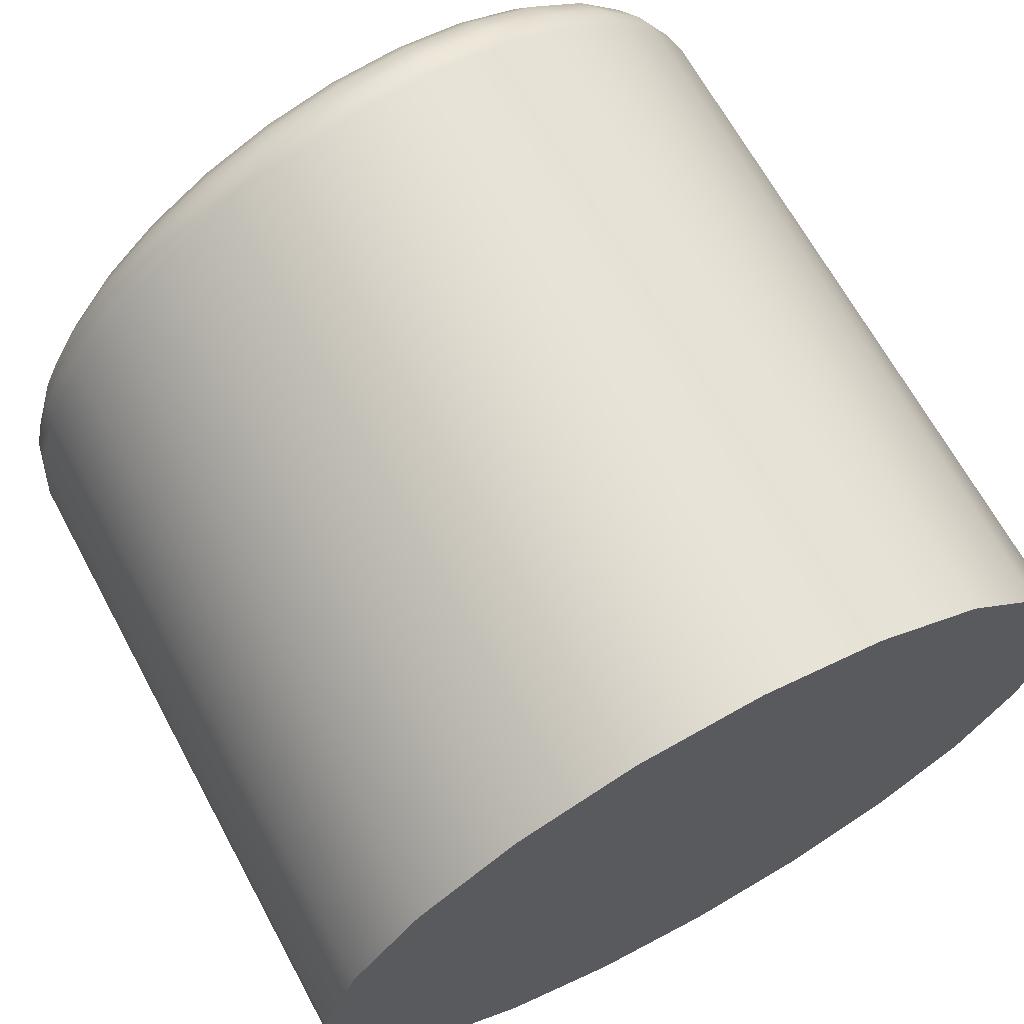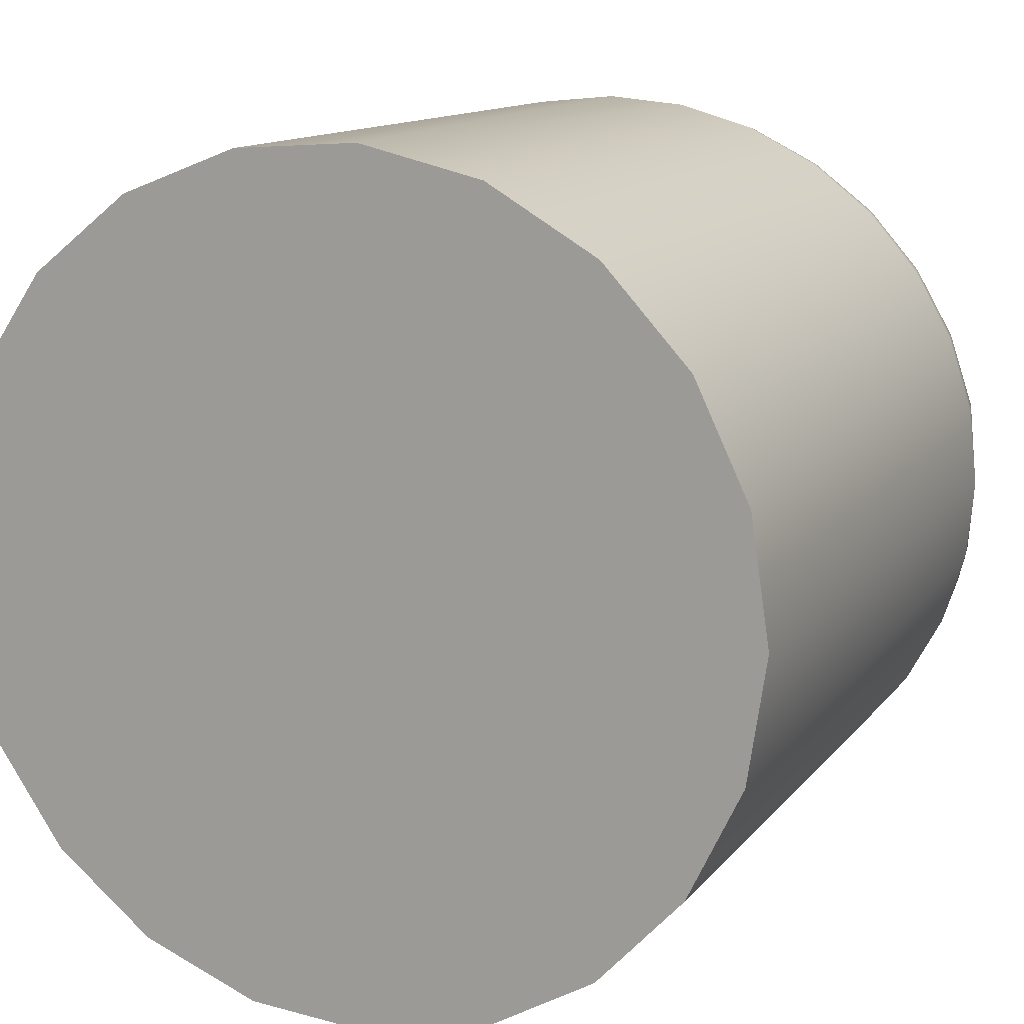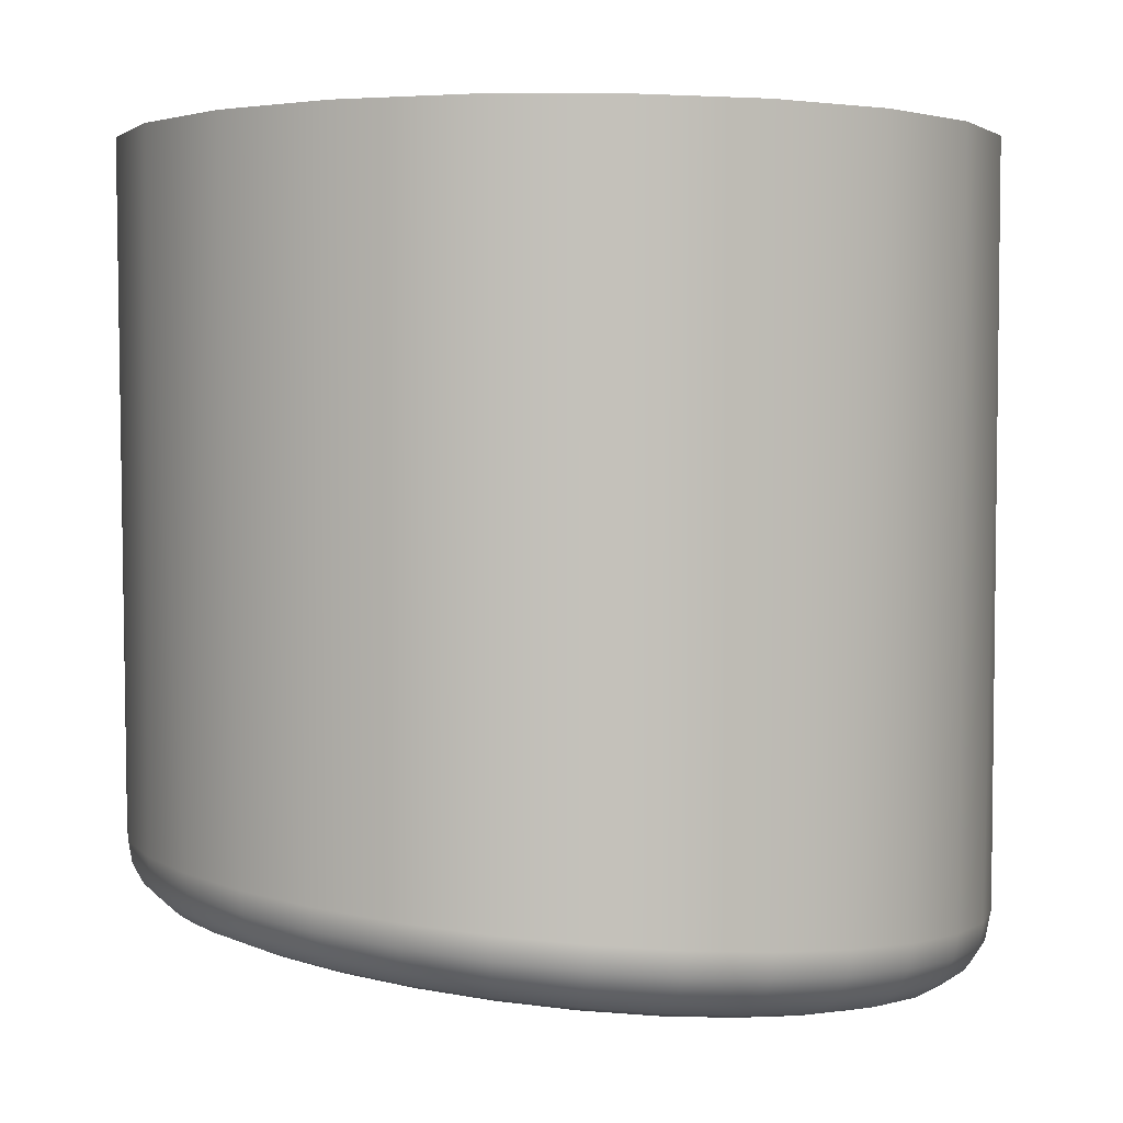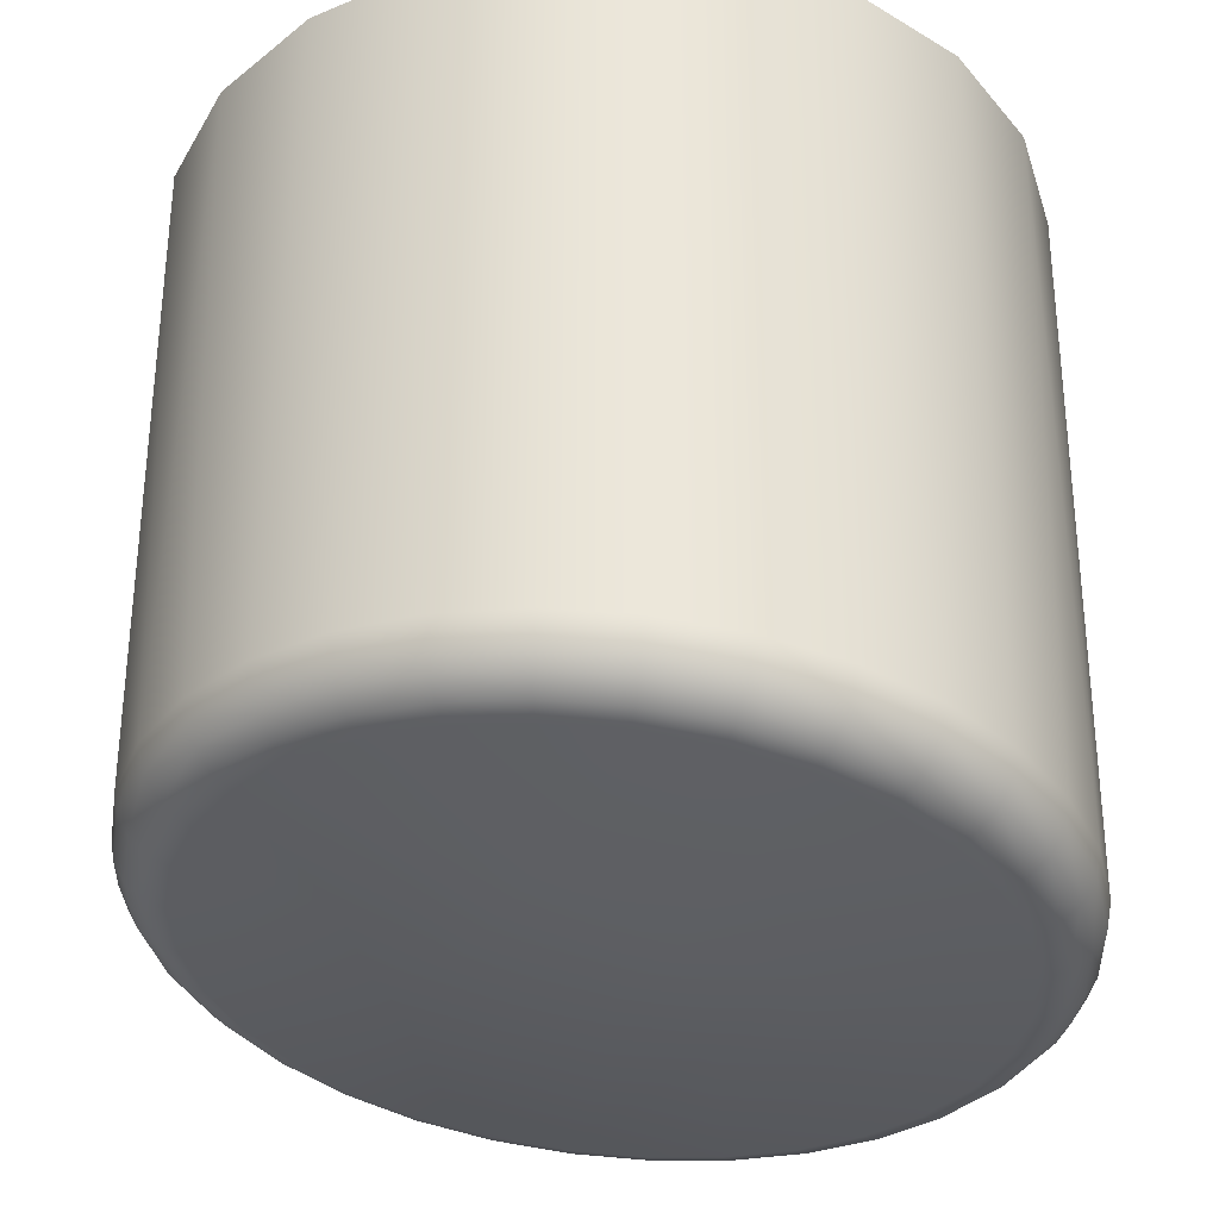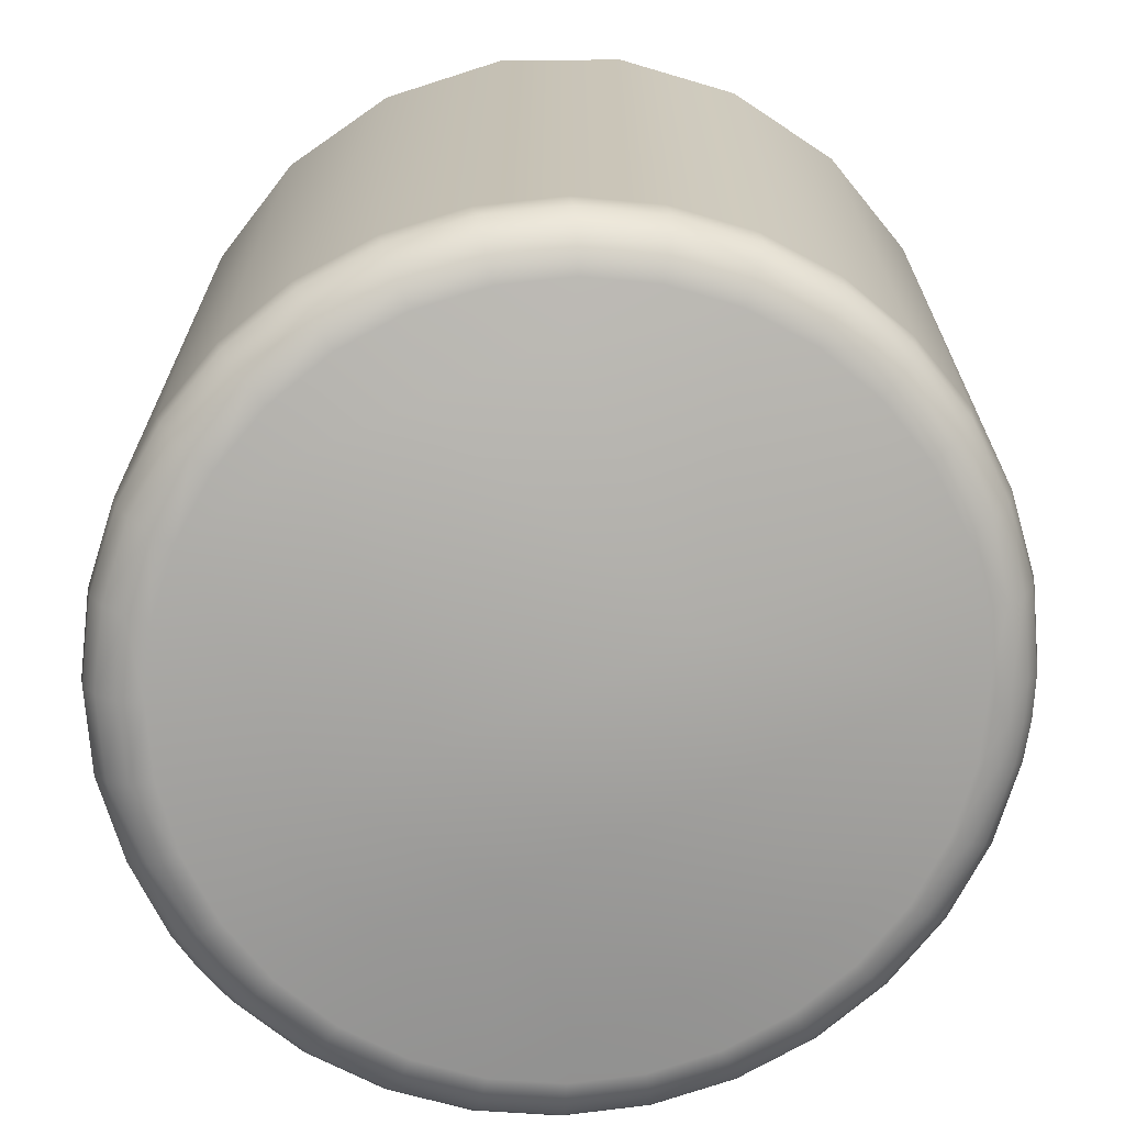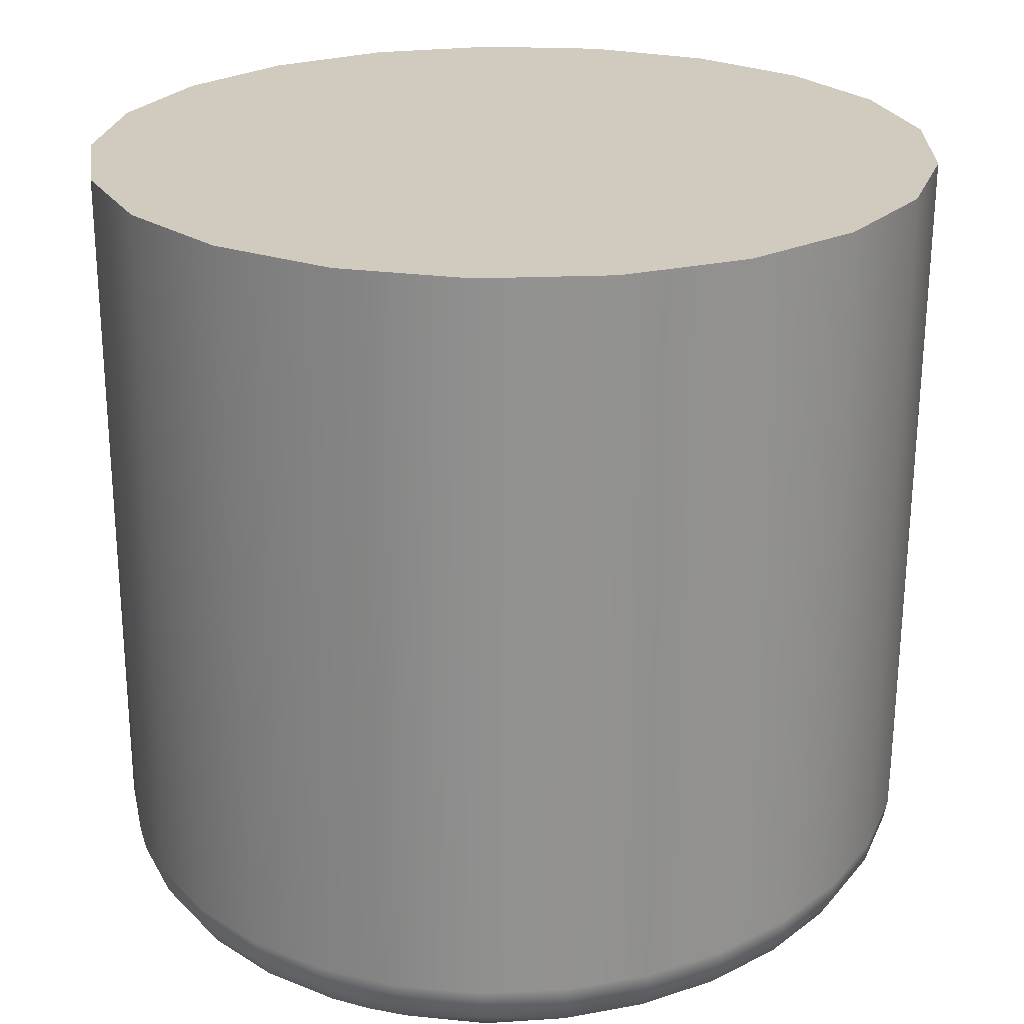
<metadata>
{"format":"obj","ext":"obj","renderer":"f3d","projection":"perspective","resolution":1024,"background":"white","views":[{"elev":68.3,"azim":151.4,"up":"+Z"},{"elev":13.1,"azim":-155.9,"up":"+Z"},{"elev":2.3,"azim":176.7,"up":"+Y"},{"elev":-34.1,"azim":153.9,"up":"+Y"},{"elev":-70.6,"azim":22.1,"up":"+Y"},{"elev":23.5,"azim":-85.4,"up":"+Y"}]}
</metadata>
<code>
g Y
v 47.95 -17.26 32.5
v 47.95 -17.26 32.46
v 47.84 -17.29 31.49
v 47.55 -17.34 30.57
v 47.09 -17.4 29.72
v 46.47 -17.47 28.98
v 45.72 -17.55 28.38
v 44.87 -17.64 27.92
v 43.95 -17.73 27.65
v 42.99 -17.82 27.56
v 42.03 -17.9 27.66
v 41.11 -17.97 27.94
v 40.25 -18.04 28.4
v 39.51 -18.09 29.01
v 38.89 -18.12 29.76
v 38.44 -18.15 30.61
v 38.16 -18.15 31.54
v 38.06 -18.14 32.5
v 38.06 -18.14 32.54
v 38.17 -18.1 33.5
v 38.45 -18.06 34.43
v 38.91 -17.99 35.28
v 39.53 -17.92 36.02
v 40.28 -17.84 36.63
v 41.14 -17.76 37.08
v 42.06 -17.67 37.35
v 43.02 -17.59 37.44
v 43.98 -17.51 37.34
v 44.9 -17.43 37.06
v 45.75 -17.37 36.61
v 46.5 -17.31 35.99
v 47.11 -17.27 35.25
v 47.57 -17.25 34.39
v 47.85 -17.25 33.47
v 37.99 -9.5 32.5
v 38.21 -9.5 31.02
v 38.86 -9.5 29.68
v 39.87 -9.5 28.58
v 41.17 -9.5 27.83
v 42.63 -9.5 27.5
v 44.12 -9.5 27.61
v 45.51 -9.5 28.16
v 46.67 -9.5 29.09
v 47.52 -9.5 30.32
v 47.96 -9.5 31.75
v 47.96 -9.5 33.25
v 47.52 -9.5 34.68
v 46.67 -9.5 35.91
v 45.51 -9.5 36.84
v 44.12 -9.5 37.39
v 42.63 -9.5 37.5
v 41.17 -9.5 37.17
v 39.87 -9.5 36.42
v 38.86 -9.5 35.32
v 38.21 -9.5 33.98
v 38.83 -18.93 32.56
v 38.92 -18.9 33.39
v 39.17 -18.85 34.19
v 39.57 -18.78 34.92
v 40.11 -18.71 35.56
v 40.75 -18.63 36.09
v 41.49 -18.54 36.47
v 42.29 -18.45 36.71
v 43.12 -18.36 36.78
v 43.95 -18.28 36.7
v 44.74 -18.2 36.45
v 45.48 -18.13 36.05
v 46.12 -18.08 35.51
v 46.65 -18.04 34.86
v 47.04 -18.02 34.12
v 47.28 -18.01 33.32
v 47.36 -18.03 32.48
v 47.66 -17.87 32.48
v 47.87 -17.6 32.47
v 38.17 -18.52 32.55
v 38.45 -18.81 32.56
v 38.22 -18.39 33.51
v 47.5 -17.91 33.37
v 47.25 -17.91 34.21
v 47.06 -17.92 34.62
v 46.84 -17.94 35
v 46.28 -17.98 35.69
v 45.6 -18.04 36.25
v 44.83 -18.1 36.68
v 43.99 -18.19 36.94
v 43.11 -18.27 37.04
v 42.23 -18.36 36.96
v 41.38 -18.46 36.71
v 40.6 -18.55 36.3
v 39.91 -18.63 35.75
v 39.34 -18.71 35.07
v 38.91 -18.78 34.3
v 38.64 -18.83 33.45
v 47.69 -17.73 33.4
v 47.43 -17.73 34.29
v 47.23 -17.74 34.71
v 47 -17.76 35.11
v 46.42 -17.8 35.83
v 45.71 -17.85 36.43
v 44.89 -17.92 36.87
v 44.01 -18 37.15
v 43.09 -18.09 37.25
v 42.17 -18.18 37.17
v 41.28 -18.28 36.92
v 40.45 -18.37 36.49
v 39.73 -18.45 35.91
v 39.12 -18.53 35.2
v 38.67 -18.6 34.38
v 38.39 -18.65 33.49
v 47.82 -17.5 33.42
v 47.55 -17.5 34.34
v 47.34 -17.51 34.78
v 47.1 -17.52 35.19
v 46.5 -17.56 35.93
v 45.77 -17.62 36.55
v 44.93 -17.68 37.01
v 44.02 -17.76 37.29
v 43.06 -17.85 37.4
v 42.11 -17.94 37.31
v 41.19 -18.03 37.05
v 40.34 -18.11 36.61
v 39.6 -18.2 36.01
v 38.98 -18.27 35.27
v 38.51 -18.34 34.43
v 38.91 -18.94 31.72
v 39.14 -18.94 30.92
v 39.53 -18.92 30.18
v 40.06 -18.88 29.53
v 40.7 -18.83 28.99
v 41.44 -18.76 28.6
v 42.23 -18.68 28.35
v 43.06 -18.6 28.26
v 43.89 -18.51 28.33
v 44.69 -18.41 28.57
v 45.43 -18.32 28.96
v 46.08 -18.24 29.48
v 46.61 -18.17 30.12
v 47.01 -18.1 30.85
v 47.26 -18.06 31.65
v 46.49 -18.25 32.77
v 44.53 -18.7 32.74
v 42.93 -18.92 32.71
v 41.69 -18.98 32.68
v 40.44 -18.98 32.66
v 39.61 -18.95 32.64
v 39.64 -18.96 31.02
v 40.47 -18.97 31.04
v 41.72 -18.97 31.06
v 42.96 -18.9 31.09
v 44.56 -18.68 31.12
v 46.52 -18.24 31.15
v 41.74 -18.79 29.04
v 42.97 -18.71 29.06
v 44.58 -18.49 29.09
v 44.43 -18.33 35.97
v 42.83 -18.54 35.94
v 41.59 -18.63 35.92
v 47.8 -17.54 31.51
v 47.52 -17.59 30.6
v 47.31 -17.62 30.16
v 47.06 -17.65 29.76
v 46.45 -17.72 29.02
v 45.71 -17.81 28.42
v 44.86 -17.9 27.97
v 43.95 -17.99 27.7
v 43 -18.09 27.61
v 42.04 -18.17 27.71
v 41.13 -18.25 27.99
v 40.28 -18.32 28.44
v 39.54 -18.37 29.06
v 38.93 -18.41 29.81
v 38.48 -18.43 30.66
v 38.32 -18.44 31.12
v 38.2 -18.44 31.59
v 47.68 -17.77 31.55
v 47.41 -17.82 30.66
v 47.2 -17.85 30.24
v 46.96 -17.89 29.85
v 46.37 -17.96 29.14
v 45.66 -18.05 28.55
v 44.84 -18.15 28.12
v 43.95 -18.24 27.85
v 43.02 -18.34 27.76
v 42.1 -18.43 27.85
v 41.21 -18.51 28.13
v 40.39 -18.58 28.57
v 39.67 -18.63 29.16
v 39.07 -18.67 29.89
v 38.64 -18.7 30.72
v 38.48 -18.7 31.17
v 38.37 -18.7 31.62
v 47.49 -17.95 31.59
v 47.23 -18 30.75
v 47.03 -18.03 30.35
v 46.8 -18.07 29.97
v 46.24 -18.14 29.3
v 45.55 -18.23 28.74
v 44.77 -18.33 28.33
v 43.93 -18.42 28.08
v 43.04 -18.52 28
v 42.17 -18.61 28.09
v 41.32 -18.69 28.35
v 40.54 -18.76 28.77
v 39.86 -18.81 29.34
v 39.29 -18.85 30.03
v 38.88 -18.88 30.81
v 38.73 -18.88 31.24
v 38.63 -18.88 31.67
f 2 45 1
f 1 45 46
f 1 46 34
f 34 46 33
f 33 46 47
f 33 47 32
f 32 47 48
f 32 48 31
f 31 48 30
f 30 48 49
f 30 49 29
f 29 49 50
f 29 50 28
f 28 50 27
f 27 50 51
f 27 51 26
f 26 51 52
f 26 52 25
f 25 52 24
f 24 52 53
f 24 53 23
f 23 53 54
f 23 54 22
f 22 54 21
f 21 54 55
f 21 55 20
f 20 55 35
f 20 35 19
f 19 35 18
f 18 35 17
f 17 35 36
f 17 36 16
f 16 36 37
f 16 37 15
f 15 37 14
f 14 37 38
f 14 38 13
f 13 38 39
f 13 39 12
f 12 39 11
f 11 39 40
f 11 40 10
f 10 40 41
f 10 41 9
f 9 41 8
f 8 41 42
f 8 42 7
f 7 42 43
f 7 43 6
f 6 43 5
f 5 43 44
f 5 44 4
f 4 44 3
f 3 44 45
f 3 45 2
f 76 56 93
f 93 56 57
f 93 57 58
f 59 91 58
f 58 91 92
f 58 92 93
f 93 92 109
f 93 109 76
f 76 109 75
f 75 109 77
f 75 77 19
f 19 77 20
f 20 77 21
f 21 77 124
f 21 124 22
f 22 124 123
f 22 123 23
f 23 123 122
f 23 122 24
f 24 122 121
f 24 121 25
f 25 121 120
f 25 120 26
f 26 120 119
f 26 119 27
f 27 119 118
f 27 118 28
f 28 118 117
f 28 117 29
f 29 117 116
f 29 116 30
f 30 116 115
f 30 115 31
f 31 115 114
f 31 114 32
f 32 114 113
f 32 113 112
f 112 113 96
f 112 96 95
f 95 96 79
f 95 79 78
f 78 79 71
f 78 71 72
f 91 59 90
f 90 59 60
f 90 60 89
f 89 60 61
f 89 61 88
f 88 61 62
f 88 62 87
f 87 62 63
f 87 63 86
f 86 63 64
f 86 64 85
f 85 64 65
f 85 65 84
f 84 65 66
f 84 66 83
f 83 66 67
f 83 67 82
f 82 67 68
f 82 68 81
f 81 68 69
f 81 69 80
f 80 69 70
f 80 70 79
f 79 70 71
f 72 73 78
f 78 73 94
f 78 94 95
f 95 94 111
f 95 111 112
f 112 111 33
f 112 33 32
f 73 74 94
f 94 74 110
f 94 110 111
f 111 110 34
f 111 34 33
f 2 1 74
f 74 1 110
f 1 34 110
f 79 96 80
f 80 96 97
f 80 97 81
f 81 97 98
f 81 98 82
f 82 98 99
f 82 99 83
f 83 99 100
f 83 100 84
f 84 100 101
f 84 101 85
f 85 101 102
f 85 102 86
f 86 102 103
f 86 103 87
f 87 103 104
f 87 104 88
f 88 104 105
f 88 105 89
f 89 105 106
f 89 106 90
f 90 106 107
f 90 107 91
f 91 107 108
f 91 108 92
f 92 108 109
f 96 113 97
f 97 113 114
f 97 114 98
f 98 114 115
f 98 115 99
f 99 115 116
f 99 116 100
f 100 116 117
f 100 117 101
f 101 117 118
f 101 118 102
f 102 118 119
f 102 119 103
f 103 119 120
f 103 120 104
f 104 120 121
f 104 121 105
f 105 121 122
f 105 122 106
f 106 122 123
f 106 123 107
f 107 123 124
f 107 124 108
f 108 124 77
f 108 77 109
f 36 35 41
f 41 35 55
f 41 55 54
f 54 53 41
f 41 53 52
f 41 52 51
f 51 50 41
f 41 50 42
f 42 50 49
f 42 49 43
f 43 49 48
f 43 48 44
f 44 48 47
f 44 47 45
f 45 47 46
f 40 39 41
f 41 39 38
f 41 38 37
f 37 36 41
f 57 56 145
f 145 56 125
f 145 125 146
f 146 125 126
f 146 126 127
f 146 127 147
f 147 127 128
f 147 128 129
f 130 152 129
f 129 152 148
f 129 148 147
f 147 148 144
f 147 144 145
f 145 144 58
f 145 58 57
f 130 131 152
f 152 131 153
f 152 153 148
f 148 153 149
f 148 149 143
f 143 149 142
f 143 142 157
f 157 142 156
f 157 156 63
f 63 156 64
f 64 156 65
f 65 156 155
f 65 155 66
f 66 155 67
f 67 155 68
f 68 155 141
f 68 141 140
f 140 141 151
f 140 151 139
f 139 151 138
f 138 151 137
f 137 151 136
f 136 151 150
f 136 150 154
f 154 150 149
f 154 149 153
f 131 132 153
f 153 132 133
f 153 133 154
f 154 133 134
f 154 134 135
f 135 136 154
f 139 72 140
f 140 72 71
f 140 71 70
f 69 68 70
f 70 68 140
f 63 62 157
f 157 62 61
f 157 61 60
f 59 58 60
f 60 58 144
f 60 144 143
f 143 144 148
f 150 151 141
f 149 150 142
f 142 150 141
f 142 141 156
f 156 141 155
f 60 143 157
f 146 147 145
f 3 2 158
f 158 2 74
f 158 74 175
f 175 74 73
f 175 73 192
f 192 73 72
f 192 72 139
f 139 138 192
f 192 138 193
f 192 193 175
f 175 193 176
f 175 176 158
f 158 176 159
f 158 159 4
f 4 159 160
f 4 160 5
f 5 160 161
f 5 161 162
f 162 161 179
f 162 179 180
f 180 179 197
f 180 197 198
f 198 197 134
f 198 134 133
f 193 138 194
f 194 138 137
f 194 137 195
f 195 137 136
f 195 136 196
f 196 136 135
f 196 135 197
f 197 135 134
f 198 133 199
f 199 133 132
f 199 132 200
f 200 132 131
f 200 131 201
f 201 131 130
f 201 130 202
f 202 130 129
f 202 129 203
f 203 129 128
f 203 128 204
f 204 128 127
f 204 127 205
f 205 127 126
f 205 126 206
f 206 126 207
f 206 207 189
f 189 207 190
f 189 190 172
f 172 190 173
f 172 173 16
f 16 173 17
f 17 173 174
f 17 174 18
f 18 174 75
f 18 75 19
f 126 125 207
f 207 125 208
f 207 208 190
f 190 208 191
f 190 191 173
f 173 191 174
f 125 56 208
f 208 56 76
f 208 76 191
f 191 76 75
f 191 75 174
f 172 16 171
f 171 16 15
f 171 15 170
f 170 15 14
f 170 14 169
f 169 14 13
f 169 13 168
f 168 13 12
f 168 12 167
f 167 12 11
f 167 11 10
f 9 165 10
f 10 165 166
f 10 166 167
f 167 166 184
f 167 184 185
f 185 184 202
f 185 202 203
f 165 9 164
f 164 9 8
f 164 8 7
f 6 162 7
f 7 162 163
f 7 163 164
f 164 163 181
f 164 181 182
f 182 181 199
f 182 199 200
f 6 5 162
f 4 3 158
f 160 159 177
f 177 159 176
f 177 176 194
f 194 176 193
f 161 160 178
f 178 160 177
f 178 177 195
f 195 177 194
f 181 163 180
f 180 163 162
f 164 182 165
f 165 182 183
f 165 183 166
f 166 183 184
f 167 185 168
f 168 185 186
f 168 186 169
f 169 186 187
f 169 187 170
f 170 187 188
f 170 188 171
f 171 188 189
f 171 189 172
f 161 178 179
f 179 178 196
f 179 196 197
f 196 178 195
f 199 181 198
f 198 181 180
f 182 200 183
f 183 200 201
f 183 201 184
f 184 201 202
f 185 203 186
f 186 203 204
f 186 204 187
f 187 204 205
f 187 205 188
f 188 205 206
f 188 206 189

</code>
